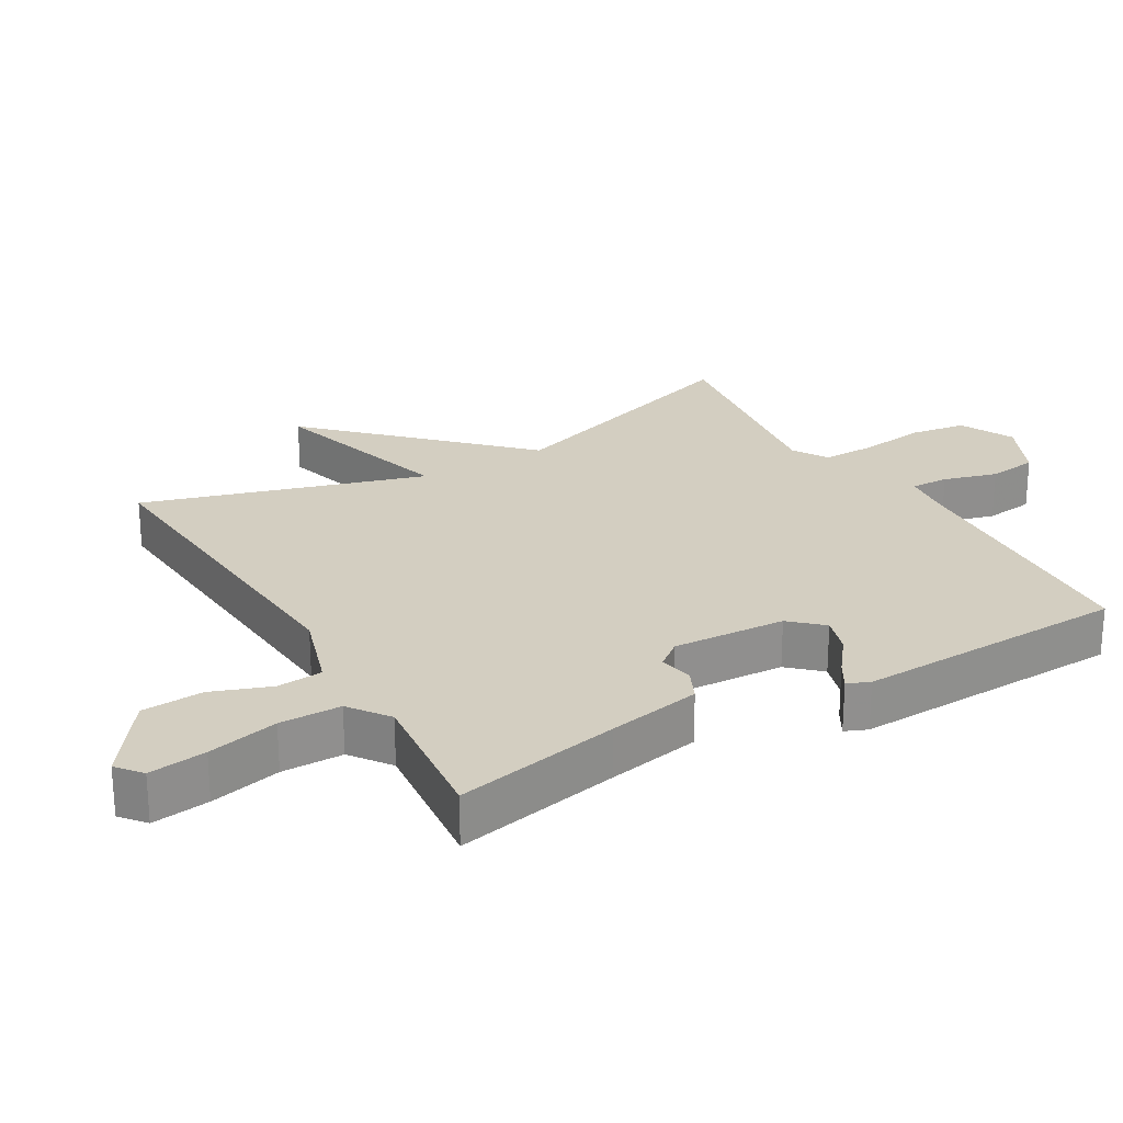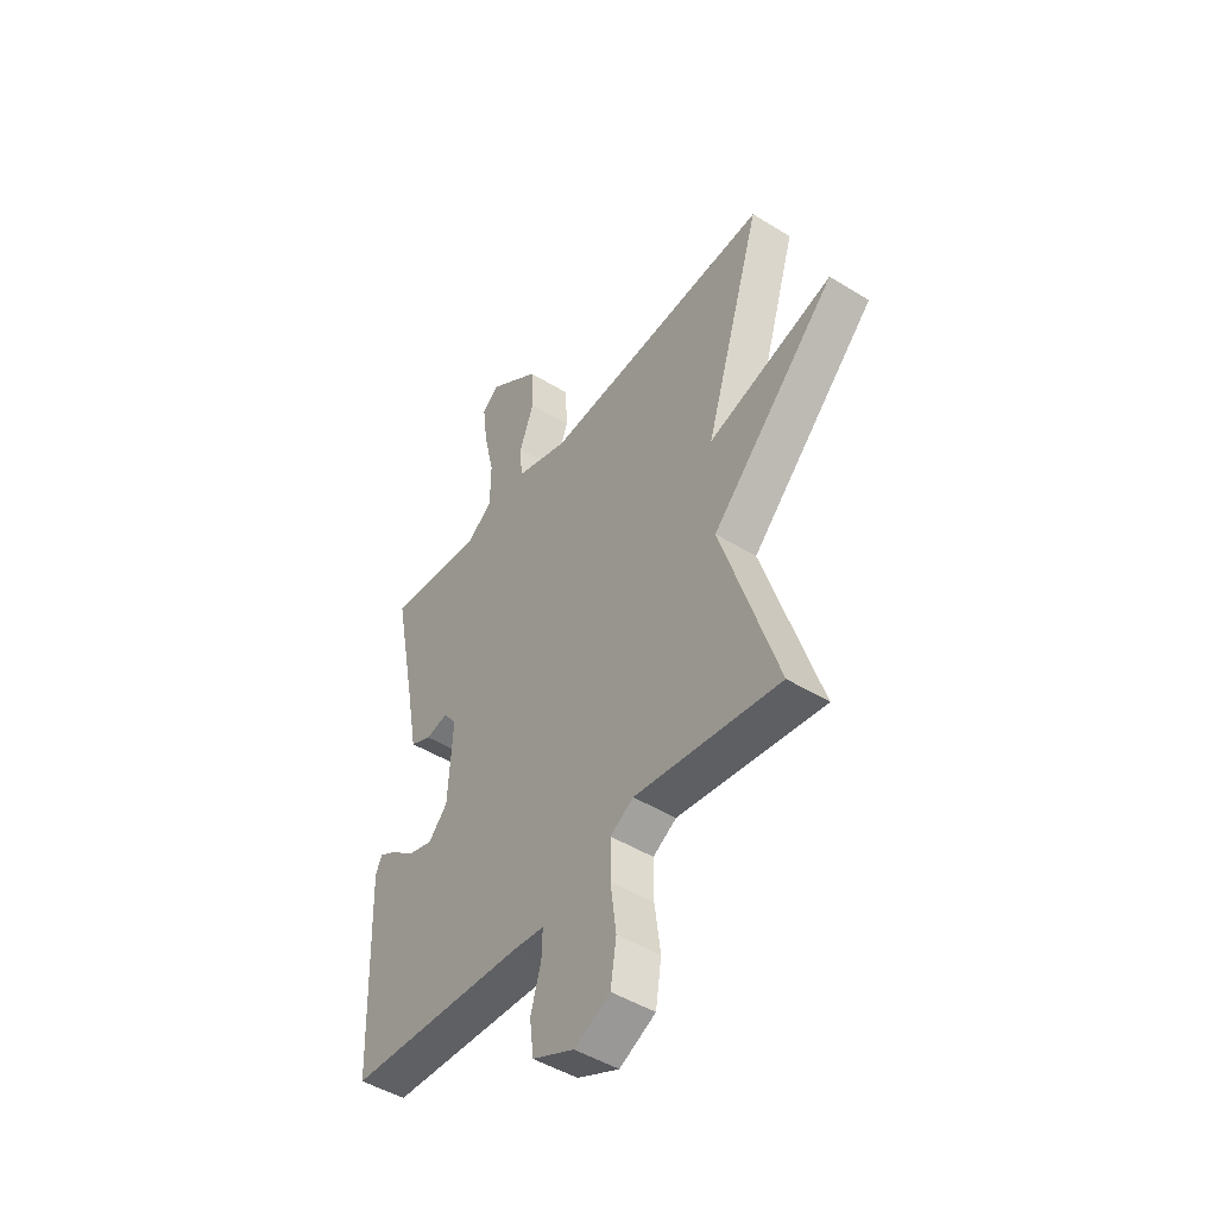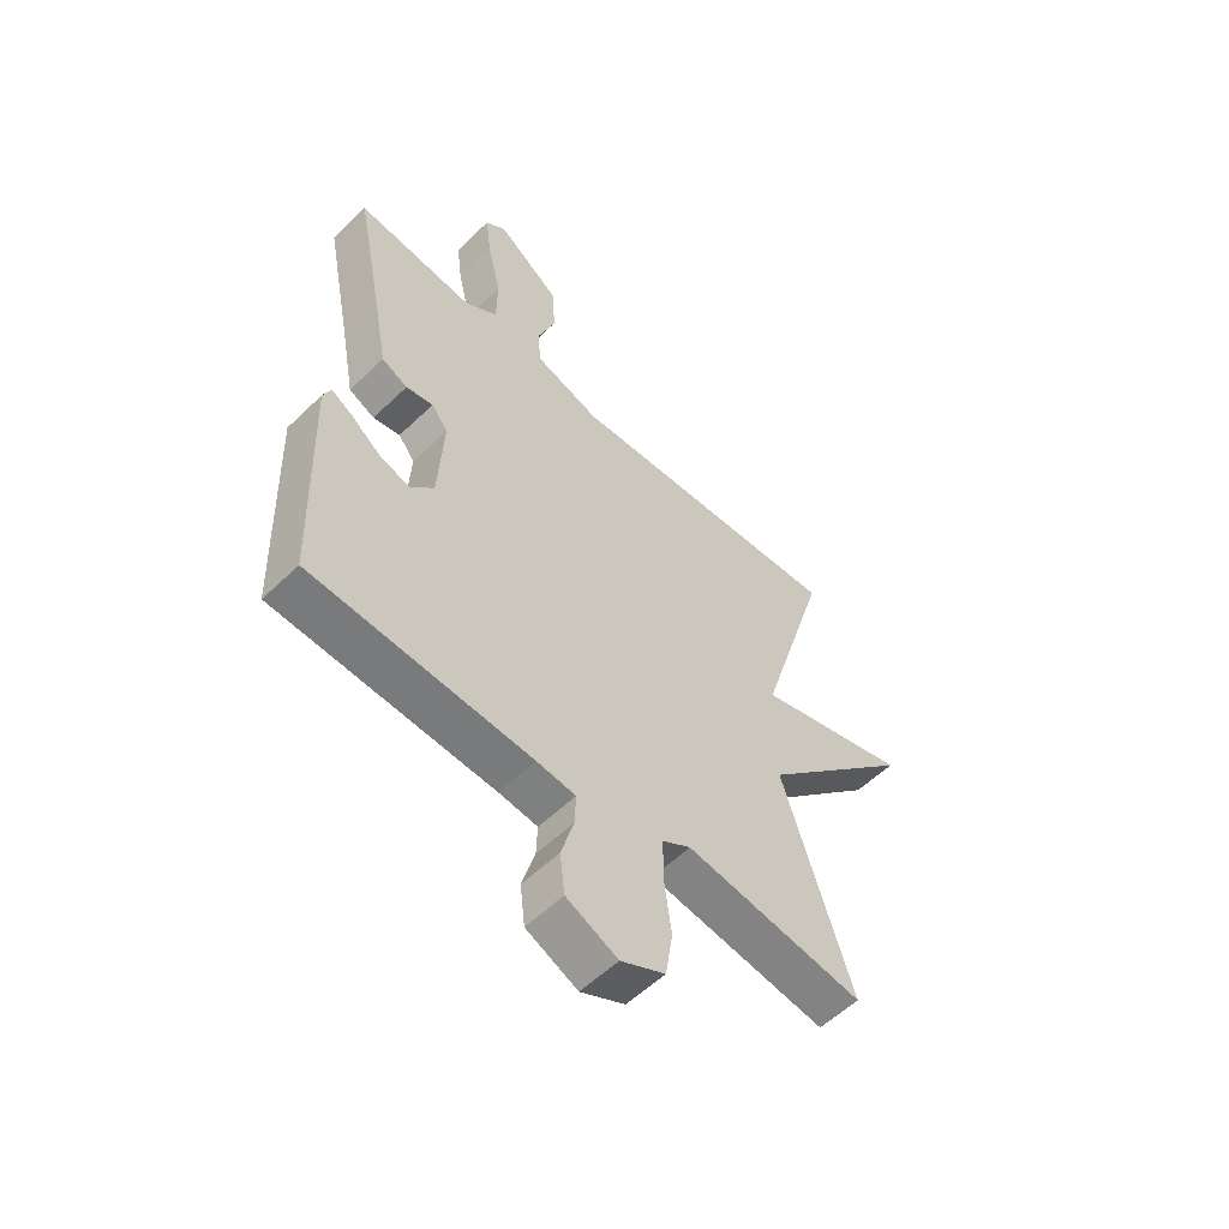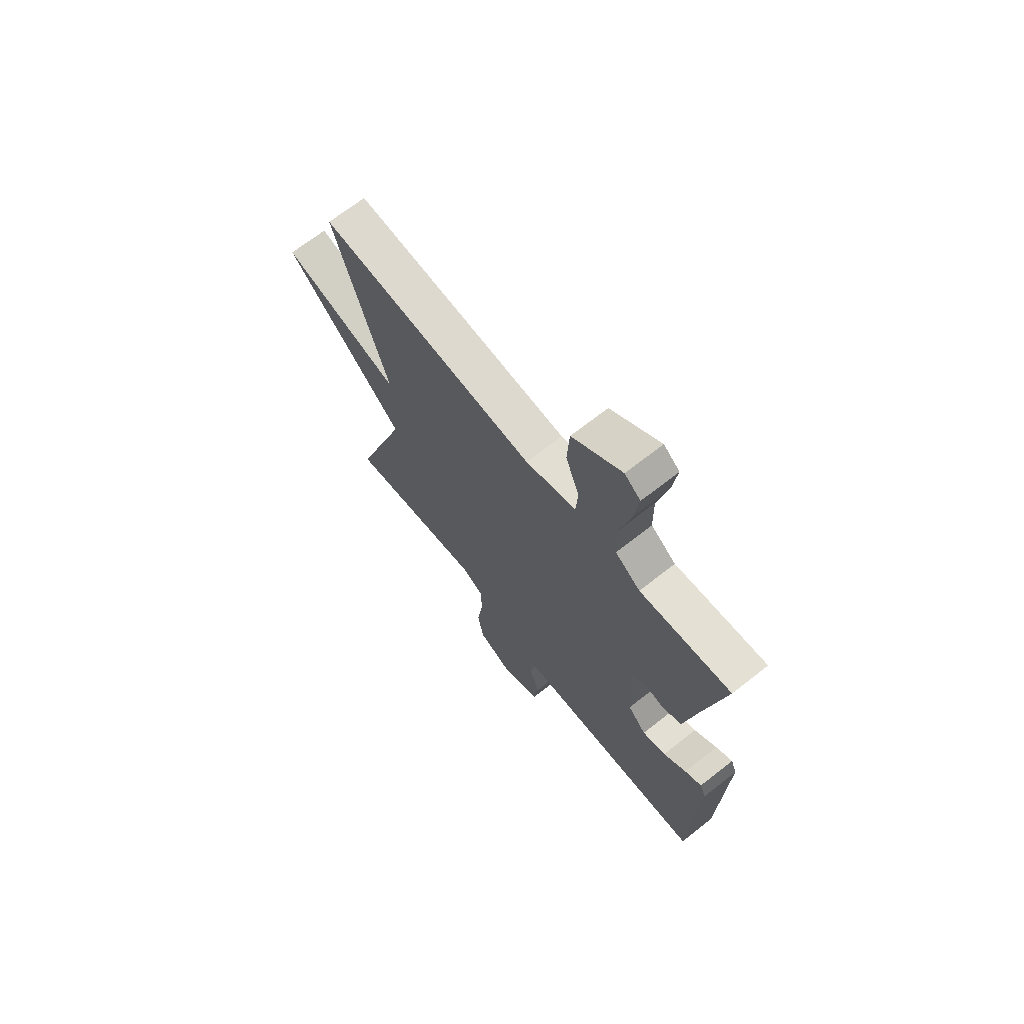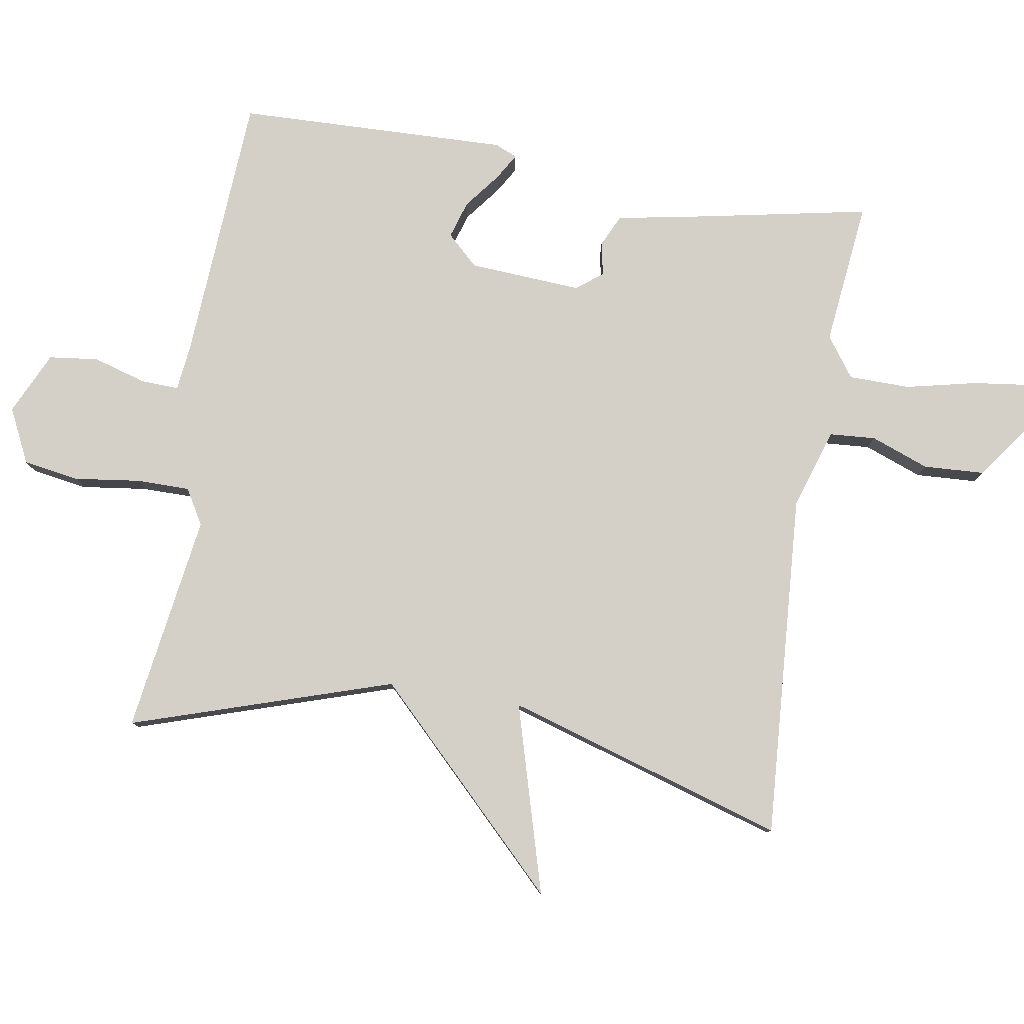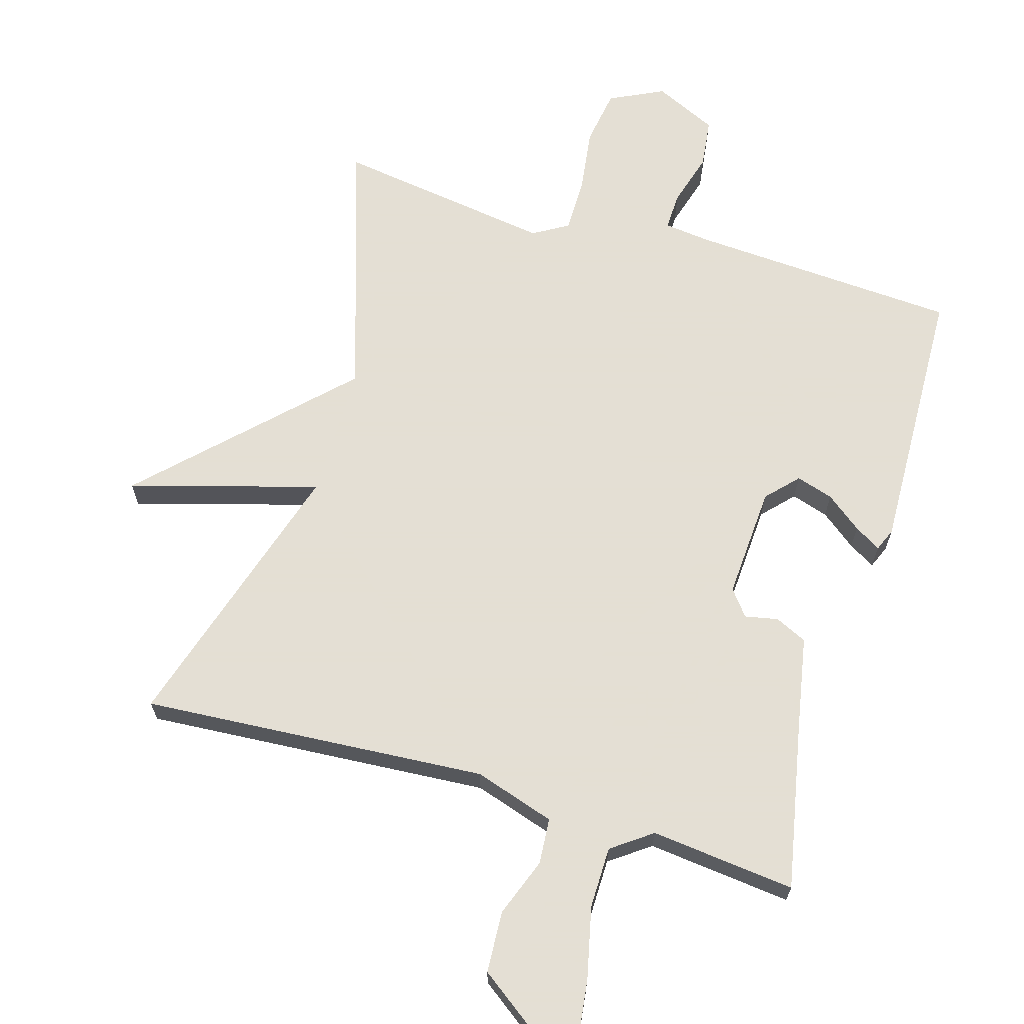
<metadata>
{"format":"obj","ext":"obj","renderer":"f3d","projection":"perspective","resolution":1024,"background":"white","views":[{"elev":25.1,"azim":59.6,"up":"+Y"},{"elev":-46.9,"azim":-125.1,"up":"+Z"},{"elev":-56.0,"azim":135.3,"up":"+Z"},{"elev":69.0,"azim":51.8,"up":"+Z"},{"elev":80.0,"azim":-80.5,"up":"+Y"},{"elev":66.3,"azim":16.6,"up":"+Y"}]}
</metadata>
<code>
v -0.5 0.07 -0.5
v -0.374 0.07 -0.114
v -0.653 0.07 0.167
v -0.374 0.07 0.086
v -0.5 0.07 0.5
v 0.011 0.07 0.464
v 0.13 0.07 0.502
v 0.135 0.07 0.57
v 0.103 0.07 0.656
v 0.108 0.07 0.747
v 0.224 0.07 0.831
v 0.261 0.07 0.801
v 0.25 0.07 0.716
v 0.226 0.07 0.611
v 0.227 0.07 0.52
v 0.286 0.07 0.477
v 0.5 0.07 0.5
v 0.451 0.07 0.255
v 0.425 0.07 0.117
v 0.378 0.07 0.095
v 0.329 0.07 0.105
v 0.299 0.07 0.067
v 0.309 0.07 -0.1
v 0.352 0.07 -0.146
v 0.407 0.07 -0.129
v 0.46 0.07 -0.088
v 0.499 0.07 -0.065
v 0.513 0.07 -0.098
v 0.5 0.07 -0.5
v 0.103 0.07 -0.523
v 0.033 0.07 -0.531
v 0.035 0.07 -0.587
v 0.058 0.07 -0.666
v 0.049 0.07 -0.739
v -0.044 0.07 -0.782
v -0.124 0.07 -0.743
v -0.137 0.07 -0.66
v -0.124 0.07 -0.563
v -0.124 0.07 -0.484
v -0.176 0.07 -0.453
v -0.5 0 -0.5
v -0.374 0 -0.114
v -0.653 0 0.167
v -0.374 0 0.086
v -0.5 0 0.5
v 0.011 0 0.464
v 0.13 0 0.502
v 0.135 0 0.57
v 0.103 0 0.656
v 0.108 0 0.747
v 0.224 0 0.831
v 0.261 0 0.801
v 0.25 0 0.716
v 0.226 0 0.611
v 0.227 0 0.52
v 0.286 0 0.477
v 0.5 0 0.5
v 0.451 0 0.255
v 0.425 0 0.117
v 0.378 0 0.095
v 0.329 0 0.105
v 0.299 0 0.067
v 0.309 0 -0.1
v 0.352 0 -0.146
v 0.407 0 -0.129
v 0.46 0 -0.088
v 0.499 0 -0.065
v 0.513 0 -0.098
v 0.5 0 -0.5
v 0.103 0 -0.523
v 0.033 0 -0.531
v 0.035 0 -0.587
v 0.058 0 -0.666
v 0.049 0 -0.739
v -0.044 0 -0.782
v -0.124 0 -0.743
v -0.137 0 -0.66
v -0.124 0 -0.563
v -0.124 0 -0.484
v -0.176 0 -0.453
f 36 37 38
f 35 36 38
f 34 35 38
f 33 34 38
f 32 33 38
f 31 32 38 39
f 30 31 39 40
f 28 29 30
f 27 28 30
f 26 27 30
f 25 26 30
f 24 25 30 40
f 18 19 20 21
f 16 17 18 21
f 15 16 21 22
f 12 13 14
f 11 12 14
f 10 11 14
f 9 10 14
f 8 9 14
f 7 8 14 15
f 15 22 23
f 7 15 23
f 6 7 23
f 2 3 4
f 40 1 2
f 24 40 2
f 23 24 2
f 4 5 6 23
f 2 4 23
f 78 77 76
f 78 76 75
f 78 75 74
f 78 74 73
f 78 73 72
f 79 78 72 71
f 80 79 71 70
f 70 69 68
f 70 68 67
f 70 67 66
f 70 66 65
f 80 70 65 64
f 61 60 59 58
f 61 58 57 56
f 62 61 56 55
f 54 53 52
f 54 52 51
f 54 51 50
f 54 50 49
f 54 49 48
f 55 54 48 47
f 63 62 55
f 63 55 47
f 63 47 46
f 44 43 42
f 42 41 80
f 42 80 64
f 42 64 63
f 63 46 45 44
f 63 44 42
f 1 41 42 2
f 2 42 43 3
f 3 43 44 4
f 4 44 45 5
f 5 45 46 6
f 6 46 47 7
f 7 47 48 8
f 8 48 49 9
f 9 49 50 10
f 10 50 51 11
f 11 51 52 12
f 12 52 53 13
f 13 53 54 14
f 14 54 55 15
f 15 55 56 16
f 16 56 57 17
f 17 57 58 18
f 18 58 59 19
f 19 59 60 20
f 20 60 61 21
f 21 61 62 22
f 22 62 63 23
f 23 63 64 24
f 24 64 65 25
f 25 65 66 26
f 26 66 67 27
f 27 67 68 28
f 28 68 69 29
f 29 69 70 30
f 30 70 71 31
f 31 71 72 32
f 32 72 73 33
f 33 73 74 34
f 34 74 75 35
f 35 75 76 36
f 36 76 77 37
f 37 77 78 38
f 38 78 79 39
f 39 79 80 40
f 40 80 41 1

</code>
